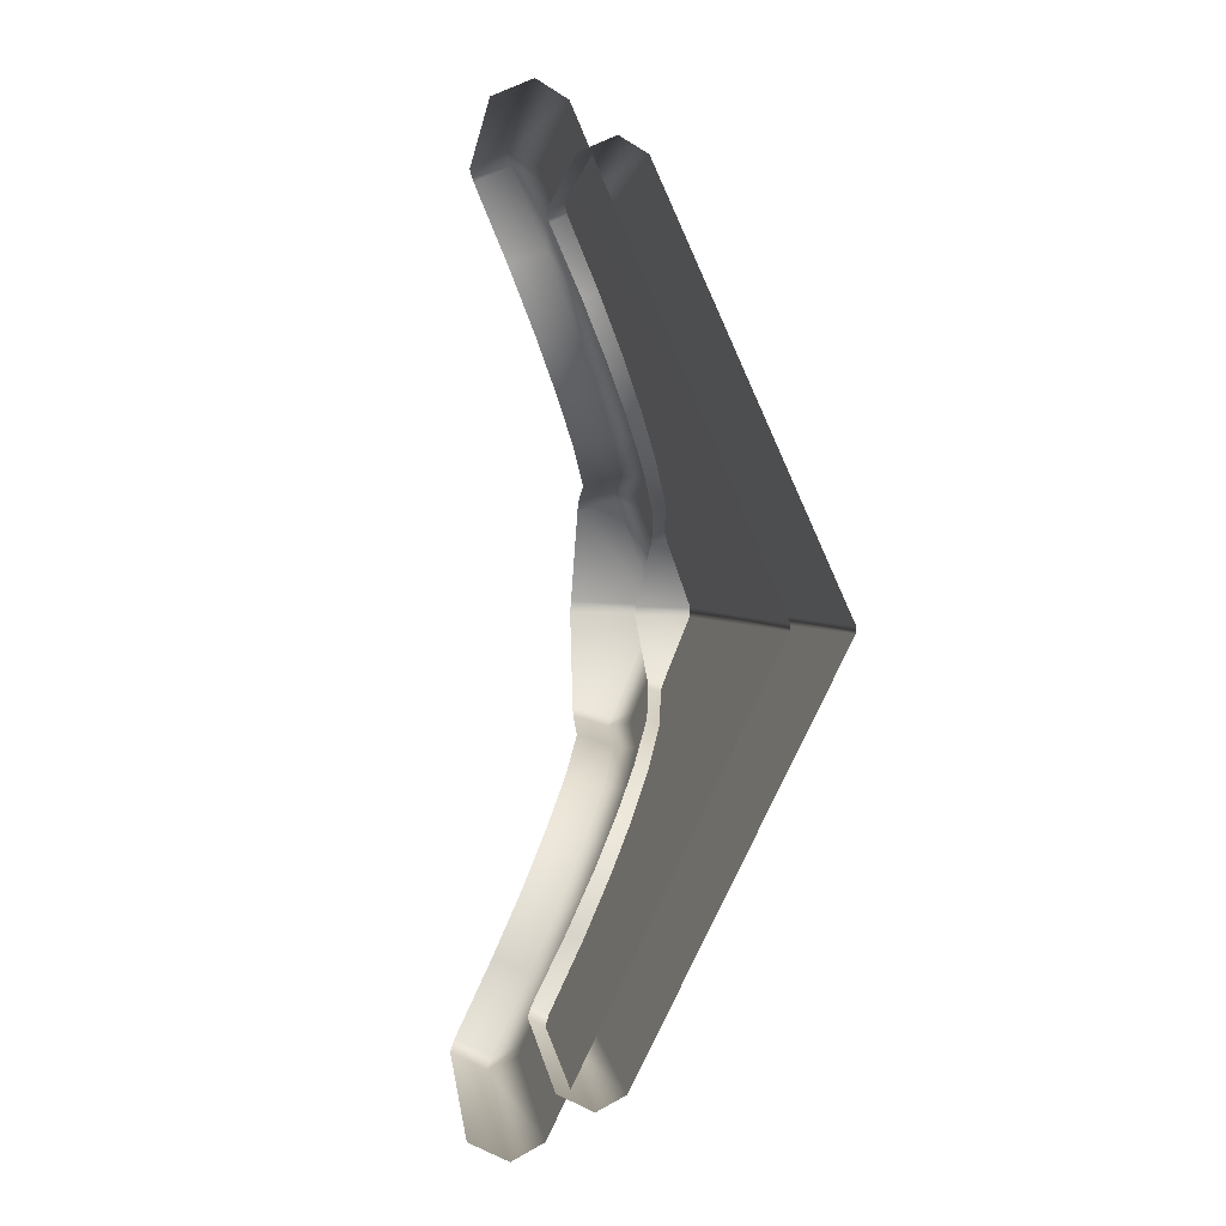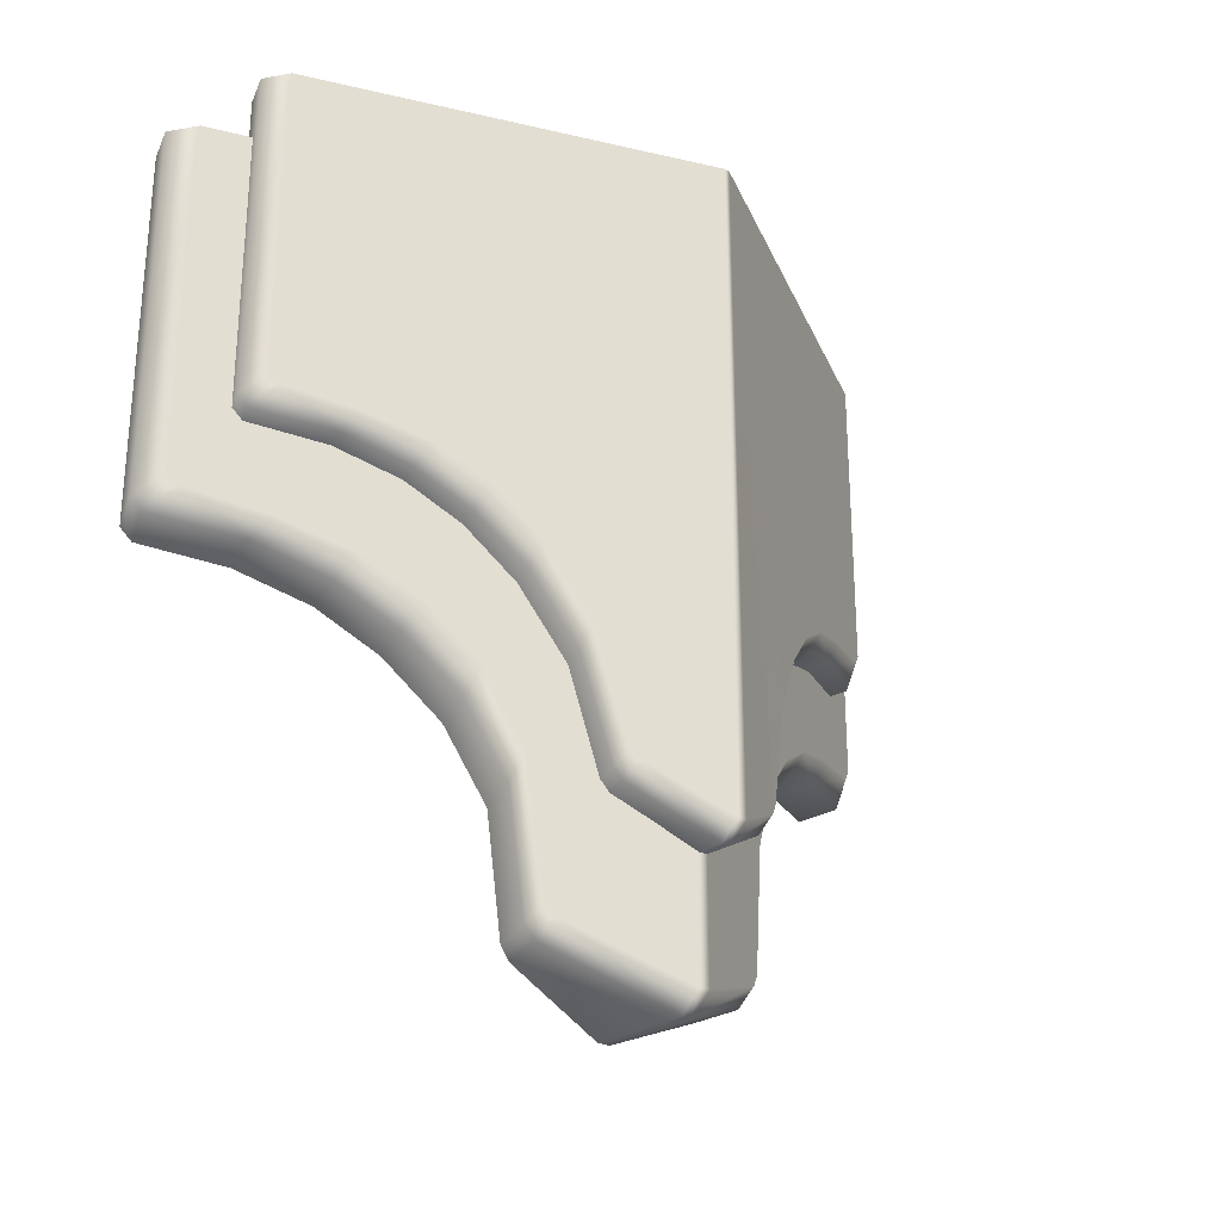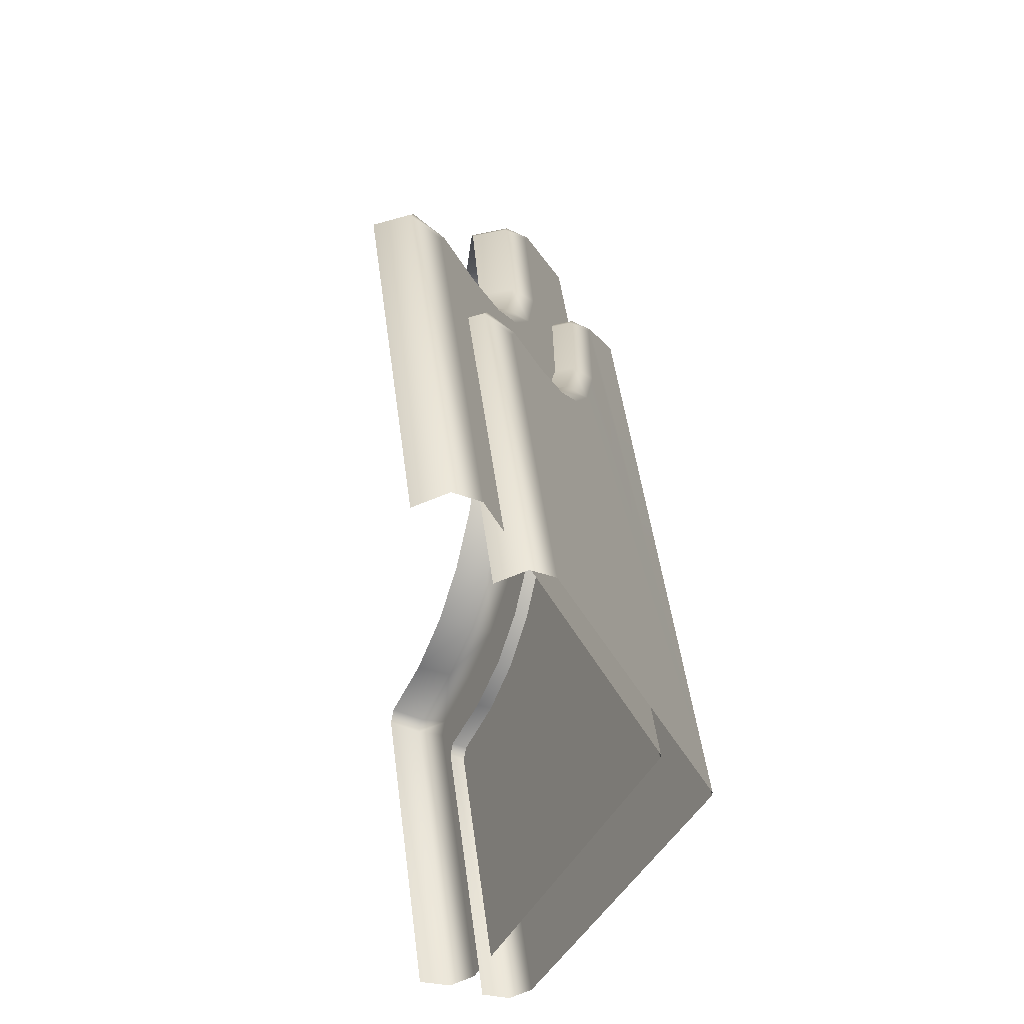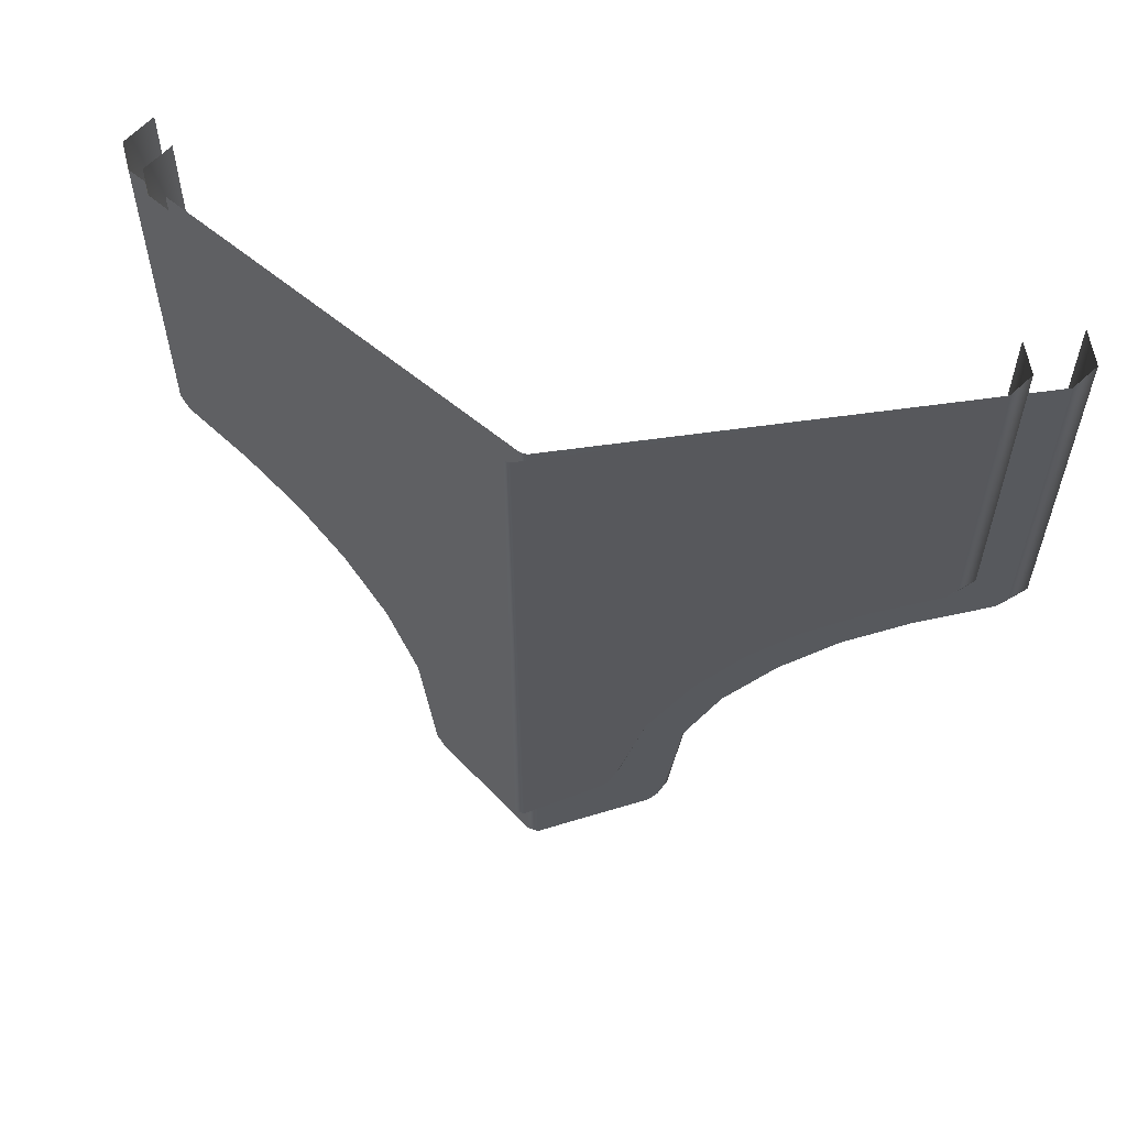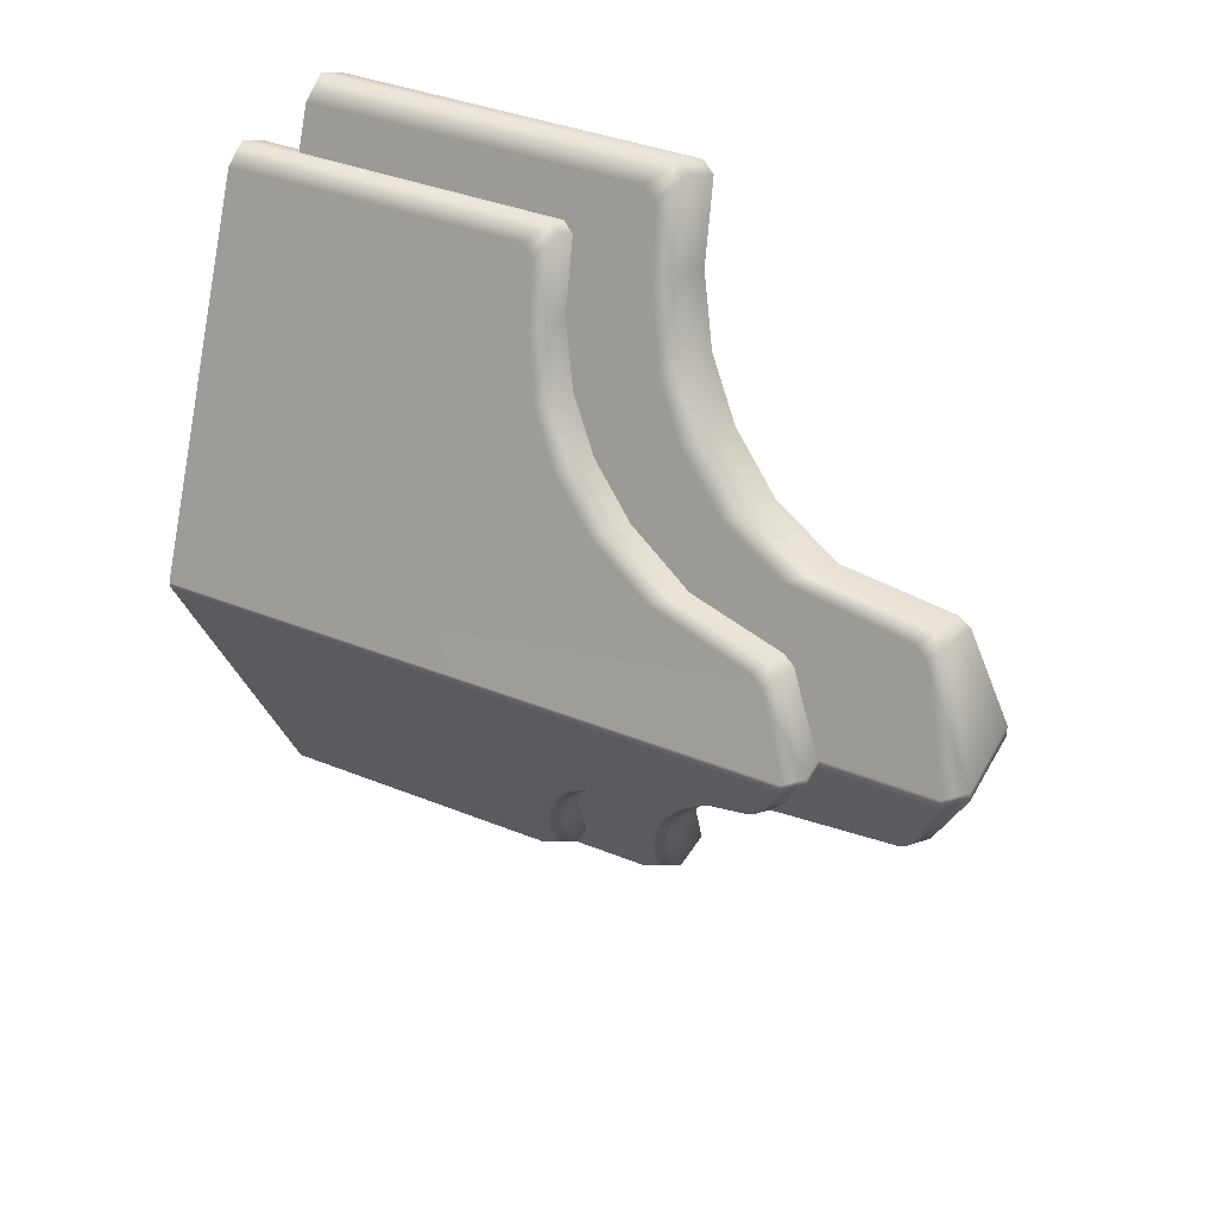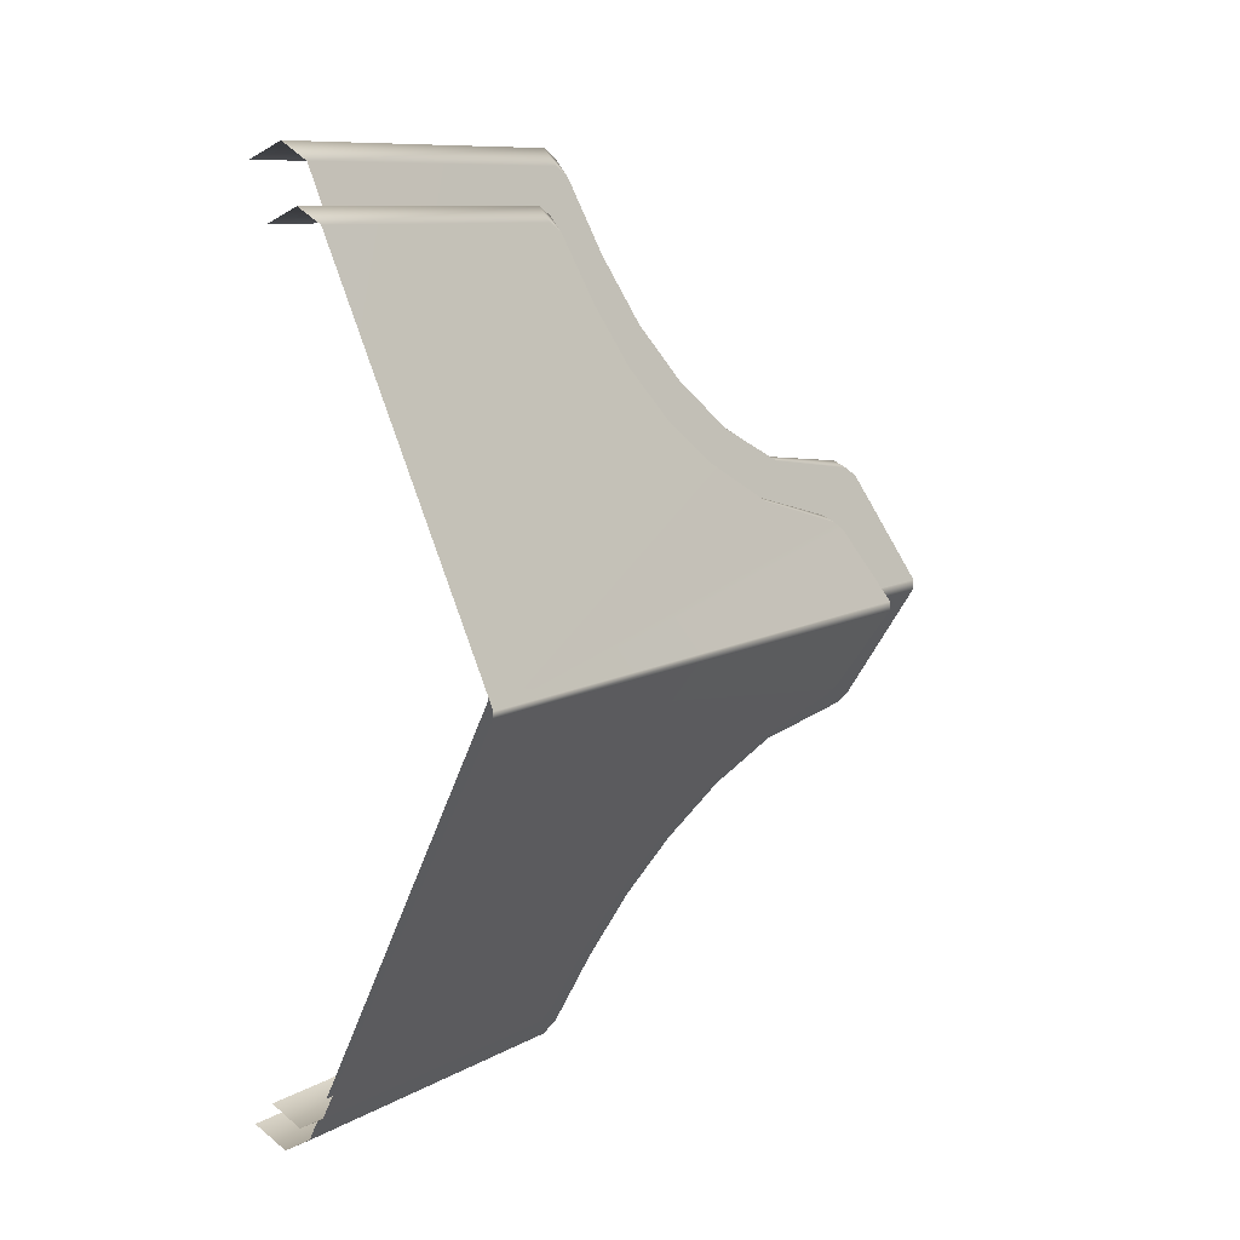
<metadata>
{"format":"obj","ext":"obj","renderer":"f3d","projection":"perspective","resolution":1024,"background":"white","views":[{"elev":1.2,"azim":174.2,"up":"+Z"},{"elev":-27.7,"azim":-136.3,"up":"+Y"},{"elev":48.9,"azim":172.6,"up":"+Z"},{"elev":58.9,"azim":-75.1,"up":"+Y"},{"elev":38.4,"azim":-63.0,"up":"+Z"},{"elev":9.4,"azim":-145.7,"up":"+Z"}]}
</metadata>
<code>
o Bistro_Research_Exterior_Paris_Building_01_paris_buildi_5a5468f
v -2.979 11.35 -4.264
v -2.978 11.35 -4.277
v -2.954 11.32 -4.263
v -2.953 11.32 -4.276
v -3.034 11.51 -4.265
v -3.033 11.51 -4.278
v -3.011 11.49 -4.266
v -3.011 11.49 -4.277
v -2.679 12.25 -3.745
v -2.723 12.25 -3.726
v -2.723 11.8 -3.726
v -2.679 11.79 -3.745
v -2.729 11.78 -3.738
v -2.684 11.77 -3.757
v -2.836 11.32 -4.274
v -2.837 11.33 -4.258
v -2.842 11.38 -4.135
v -2.893 11.38 -4.123
v -2.841 11.39 -4.124
v -2.889 11.4 -4.112
v -2.76 12.31 -3.809
v -2.799 12.31 -3.791
v -2.799 11.91 -3.791
v -2.76 11.9 -3.809
v -2.804 11.9 -3.802
v -2.765 11.89 -3.82
v -2.907 11.49 -4.275
v -2.908 11.49 -4.263
v -2.922 11.54 -4.182
v -2.968 11.54 -4.17
v -2.922 11.55 -4.172
v -2.964 11.56 -4.16
v -2.704 11.78 -4.791
v -2.661 11.77 -4.77
v -2.751 11.77 -4.693
v -2.705 11.76 -4.678
v -2.789 11.74 -4.614
v -2.743 11.73 -4.599
v -2.822 11.7 -4.547
v -2.775 11.69 -4.532
v -2.819 11.76 -4.607
v -2.851 11.63 -4.486
v -2.805 11.62 -4.471
v -2.85 11.72 -4.543
v -2.873 11.55 -4.441
v -2.827 11.54 -4.426
v -2.878 11.66 -4.484
v -2.834 11.39 -4.411
v -2.881 11.4 -4.425
v -2.899 11.57 -4.441
v -2.909 11.42 -4.42
v -2.979 12.25 -4.274
v -2.915 11.4 -4.408
v -2.886 11.38 -4.414
v -2.781 11.79 -4.684
v -2.739 11.8 -4.771
v -2.734 11.82 -4.783
v -2.734 12.25 -4.783
v -2.698 11.79 -4.803
v -2.698 12.25 -4.803
v -2.655 11.79 -4.782
v -2.655 12.25 -4.782
v -2.835 11.38 -4.399
v -2.783 11.9 -4.73
v -2.744 11.89 -4.711
v -2.826 11.89 -4.644
v -2.785 11.88 -4.63
v -2.861 11.86 -4.574
v -2.82 11.85 -4.56
v -2.89 11.82 -4.516
v -2.849 11.81 -4.502
v -2.887 11.88 -4.569
v -2.917 11.77 -4.462
v -2.876 11.76 -4.448
v -2.915 11.84 -4.512
v -2.942 11.68 -4.411
v -2.901 11.67 -4.397
v -2.941 11.79 -4.46
v -2.917 11.55 -4.366
v -2.958 11.56 -4.38
v -2.965 11.7 -4.412
v -2.983 11.57 -4.375
v -3.034 12.31 -4.275
v -2.988 11.56 -4.365
v -2.963 11.54 -4.37
v -2.853 11.9 -4.636
v -2.814 11.92 -4.713
v -2.809 11.93 -4.724
v -2.809 12.31 -4.724
v -2.777 11.91 -4.741
v -2.777 12.31 -4.741
v -2.739 11.9 -4.722
v -2.739 12.31 -4.722
v -2.917 11.54 -4.356
v -2.771 11.77 -3.838
v -2.725 11.76 -3.851
v -2.806 11.74 -3.918
v -2.759 11.73 -3.931
v -2.835 11.7 -3.987
v -2.788 11.69 -4
v -2.835 11.76 -3.927
v -2.862 11.63 -4.049
v -2.815 11.62 -4.062
v -2.763 11.8 -3.759
v -2.882 11.55 -4.095
v -2.835 11.54 -4.108
v -2.801 11.79 -3.848
v -2.98 12.25 -4.266
v -2.758 11.82 -3.747
v -2.907 11.57 -4.096
v -2.917 11.42 -4.118
v -2.889 11.66 -4.053
v -2.922 11.4 -4.13
v -2.863 11.72 -3.993
v -2.758 12.25 -3.747
v -2.843 11.89 -3.89
v -2.802 11.88 -3.902
v -2.875 11.86 -3.961
v -2.834 11.85 -3.973
v -2.902 11.82 -4.021
v -2.861 11.81 -4.033
v -2.901 11.88 -3.968
v -2.927 11.77 -4.076
v -2.885 11.76 -4.088
v -2.835 11.92 -3.82
v -2.949 11.68 -4.128
v -2.908 11.67 -4.14
v -2.87 11.9 -3.899
v -3.035 12.31 -4.268
v -2.83 11.93 -3.809
v -2.972 11.71 -4.129
v -2.989 11.57 -4.166
v -2.951 11.79 -4.079
v -2.993 11.56 -4.176
v -2.927 11.84 -4.026
v -2.83 12.31 -3.809
f 1 2 3
f 2 4 3
f 5 6 7
f 6 8 7
f 9 10 11
f 12 9 11
f 12 11 13
f 14 12 13
f 4 15 16
f 3 4 16
f 3 16 17
f 18 3 17
f 18 17 19
f 20 18 19
f 21 22 23
f 24 21 23
f 24 23 25
f 26 24 25
f 8 27 28
f 7 8 28
f 7 28 29
f 30 7 29
f 30 29 31
f 32 30 31
f 33 34 35
f 34 36 35
f 35 36 37
f 36 38 37
f 37 38 39
f 38 40 39
f 41 37 39
f 37 41 35
f 39 40 42
f 40 43 42
f 44 41 39
f 42 43 45
f 43 46 45
f 42 47 39
f 47 44 39
f 47 42 45
f 46 48 49
f 45 46 49
f 50 45 49
f 50 47 45
f 51 50 49
f 47 52 44
f 50 52 47
f 51 52 50
f 44 52 41
f 53 52 51
f 51 49 53
f 49 54 53
f 54 4 53
f 4 2 53
f 2 52 53
f 41 52 55
f 41 55 35
f 55 56 35
f 55 52 56
f 56 33 35
f 56 52 57
f 57 52 58
f 59 57 58
f 60 59 58
f 56 57 59
f 33 56 59
f 34 33 61
f 33 59 61
f 61 59 62
f 59 60 62
f 49 48 54
f 48 63 54
f 54 63 4
f 63 15 4
f 64 65 66
f 65 67 66
f 66 67 68
f 67 69 68
f 68 69 70
f 69 71 70
f 72 68 70
f 68 72 66
f 70 71 73
f 71 74 73
f 75 72 70
f 73 74 76
f 74 77 76
f 73 78 70
f 78 75 70
f 78 73 76
f 77 79 80
f 76 77 80
f 81 76 80
f 81 78 76
f 82 81 80
f 78 83 75
f 81 83 78
f 82 83 81
f 75 83 72
f 84 83 82
f 82 80 84
f 80 85 84
f 85 8 84
f 8 6 84
f 6 83 84
f 72 83 86
f 72 86 66
f 86 87 66
f 86 83 87
f 87 64 66
f 87 83 88
f 88 83 89
f 90 88 89
f 91 90 89
f 87 88 90
f 64 87 90
f 65 64 92
f 64 90 92
f 92 90 93
f 90 91 93
f 80 79 85
f 79 94 85
f 85 94 8
f 94 27 8
f 13 95 14
f 95 96 14
f 95 97 96
f 97 98 96
f 97 99 98
f 99 100 98
f 99 97 101
f 97 95 101
f 99 102 100
f 102 103 100
f 95 13 104
f 102 105 103
f 105 106 103
f 107 95 104
f 95 107 101
f 20 19 106
f 105 20 106
f 107 104 108
f 101 107 108
f 104 109 108
f 20 105 110
f 111 20 110
f 111 110 108
f 110 105 112
f 105 102 112
f 110 112 108
f 102 99 112
f 113 111 108
f 99 114 112
f 114 99 101
f 112 114 108
f 114 101 108
f 111 113 20
f 113 18 20
f 18 113 3
f 113 1 3
f 1 113 108
f 1 108 52
f 2 1 52
f 109 115 108
f 115 109 11
f 10 115 11
f 11 109 104
f 13 11 104
f 25 116 26
f 116 117 26
f 116 118 117
f 118 119 117
f 118 120 119
f 120 121 119
f 120 118 122
f 118 116 122
f 120 123 121
f 123 124 121
f 116 25 125
f 123 126 124
f 126 127 124
f 128 116 125
f 116 128 122
f 32 31 127
f 126 32 127
f 128 125 129
f 122 128 129
f 125 130 129
f 32 126 131
f 132 32 131
f 132 131 129
f 131 126 133
f 126 123 133
f 131 133 129
f 123 120 133
f 134 132 129
f 120 135 133
f 135 120 122
f 133 135 129
f 135 122 129
f 132 134 32
f 134 30 32
f 30 134 7
f 134 5 7
f 5 134 129
f 5 129 83
f 6 5 83
f 130 136 129
f 136 130 23
f 22 136 23
f 23 130 125
f 25 23 125

</code>
